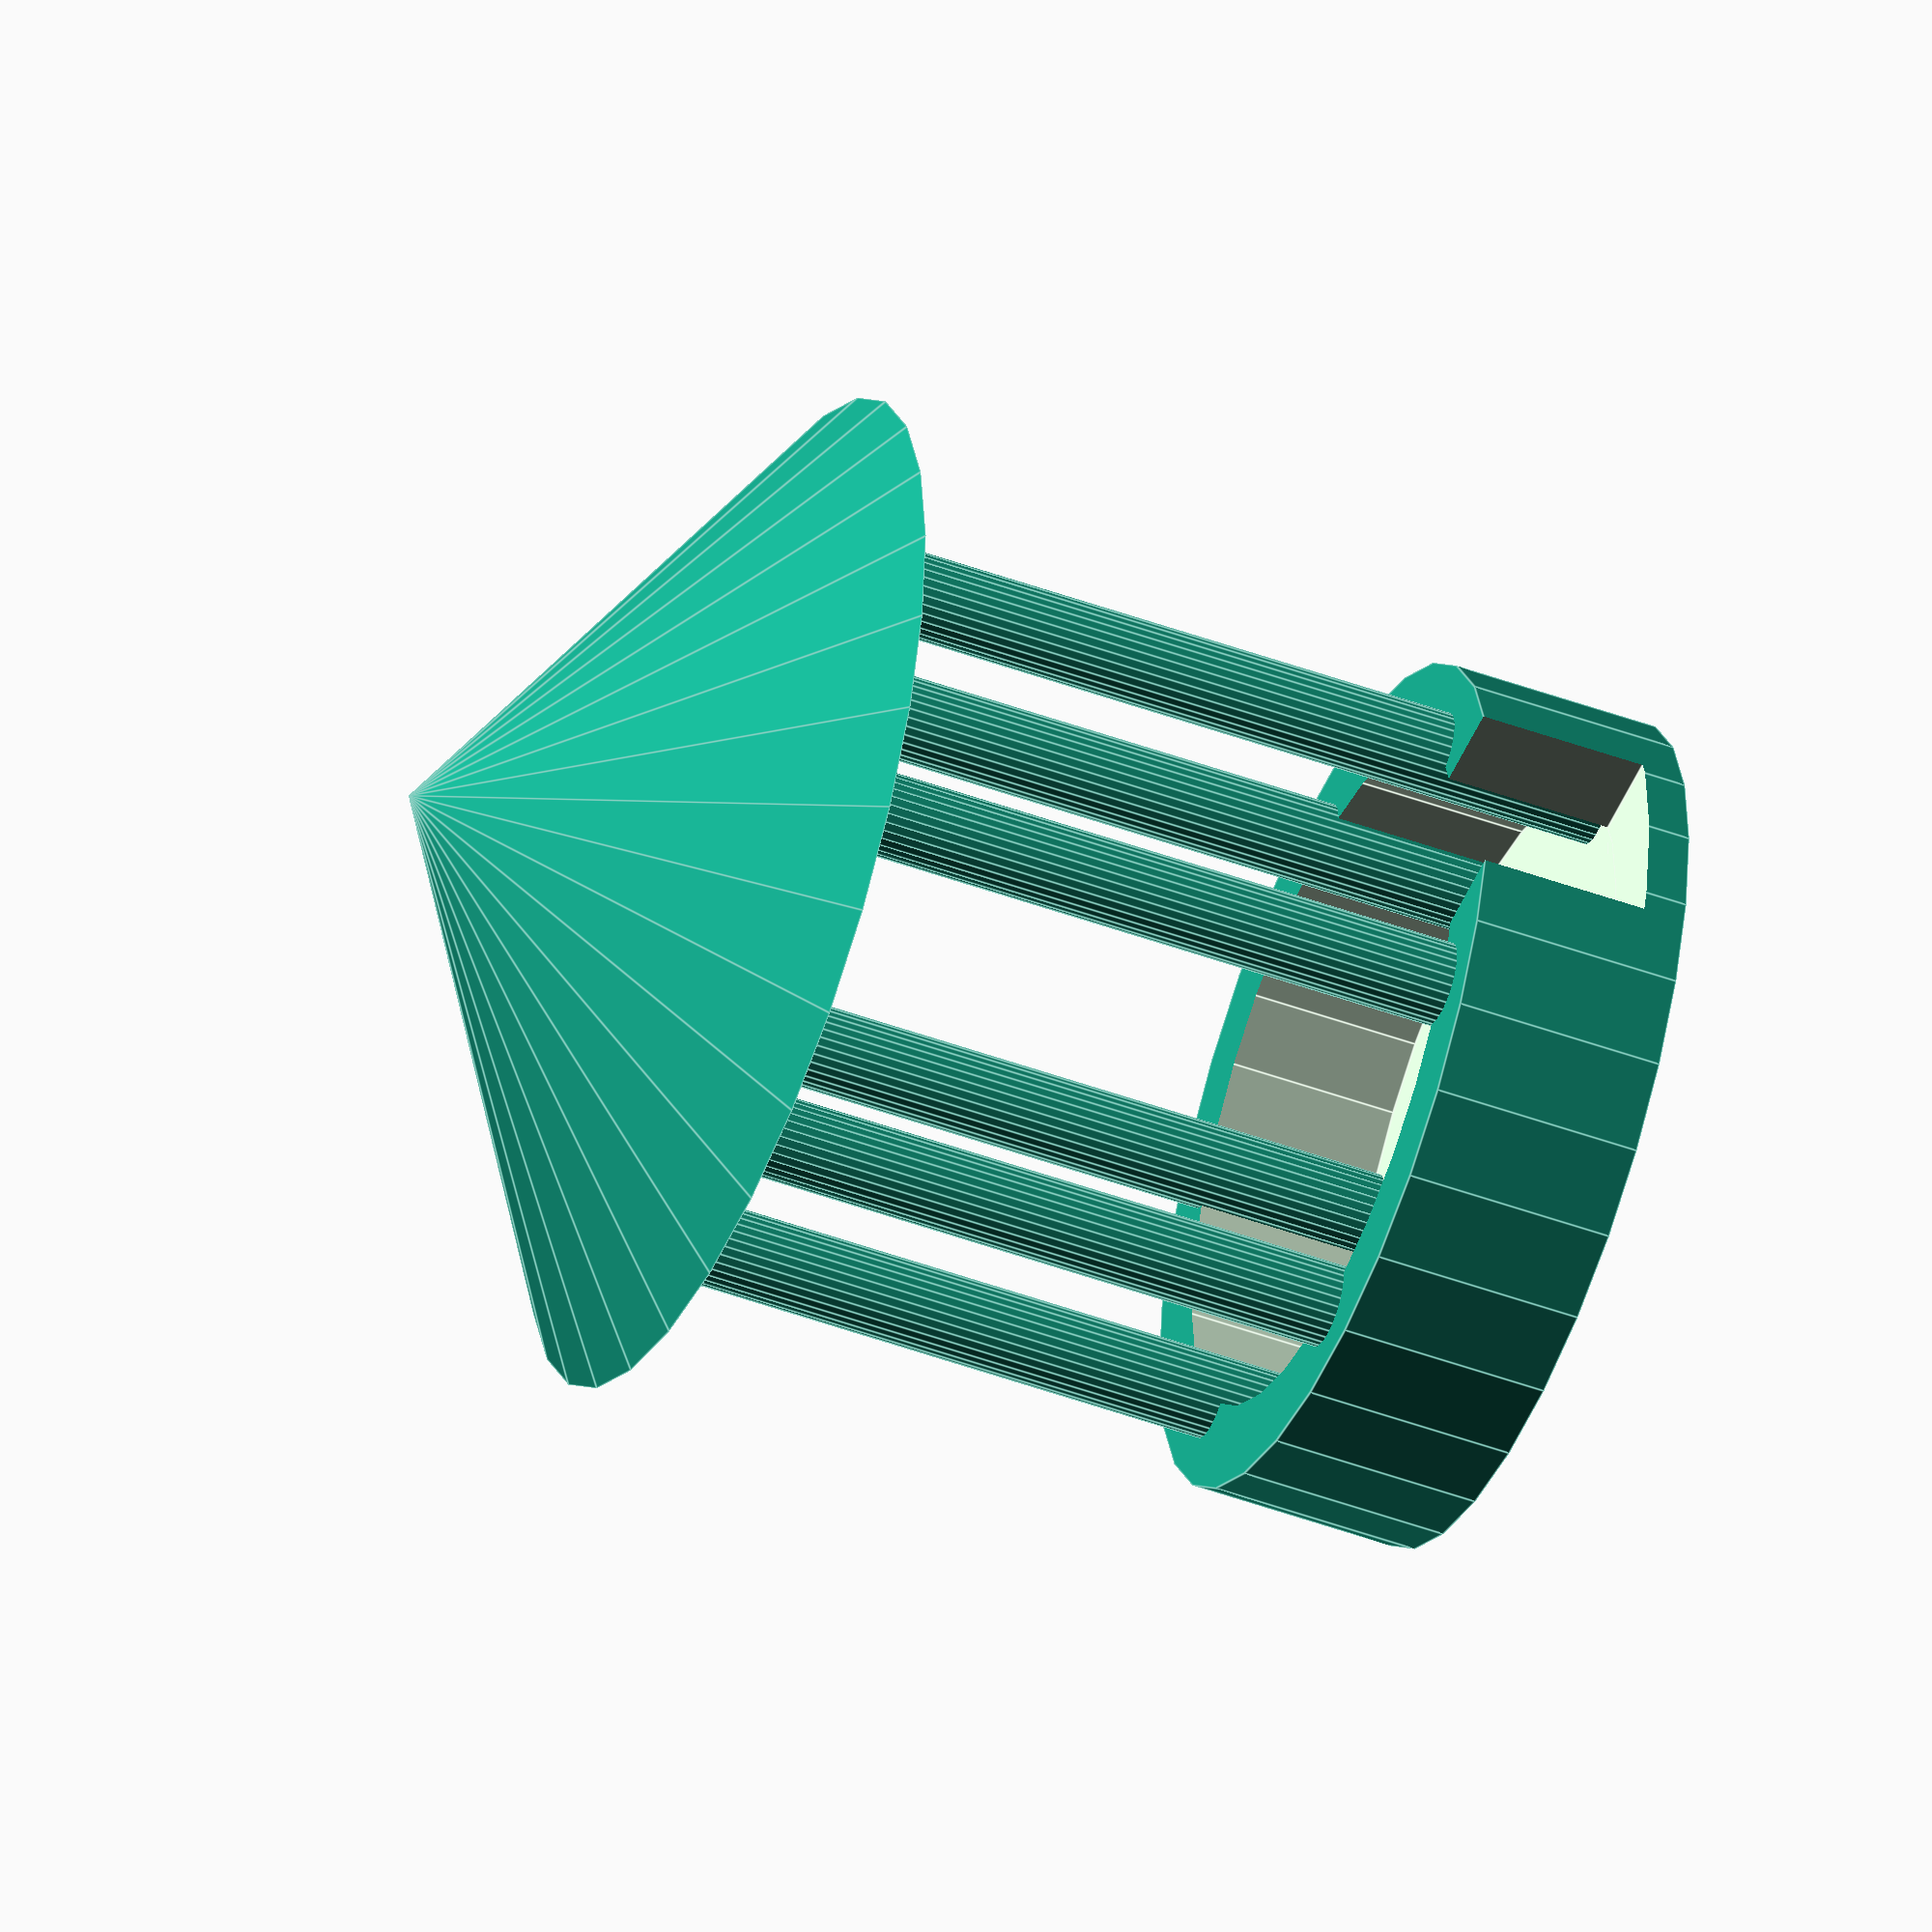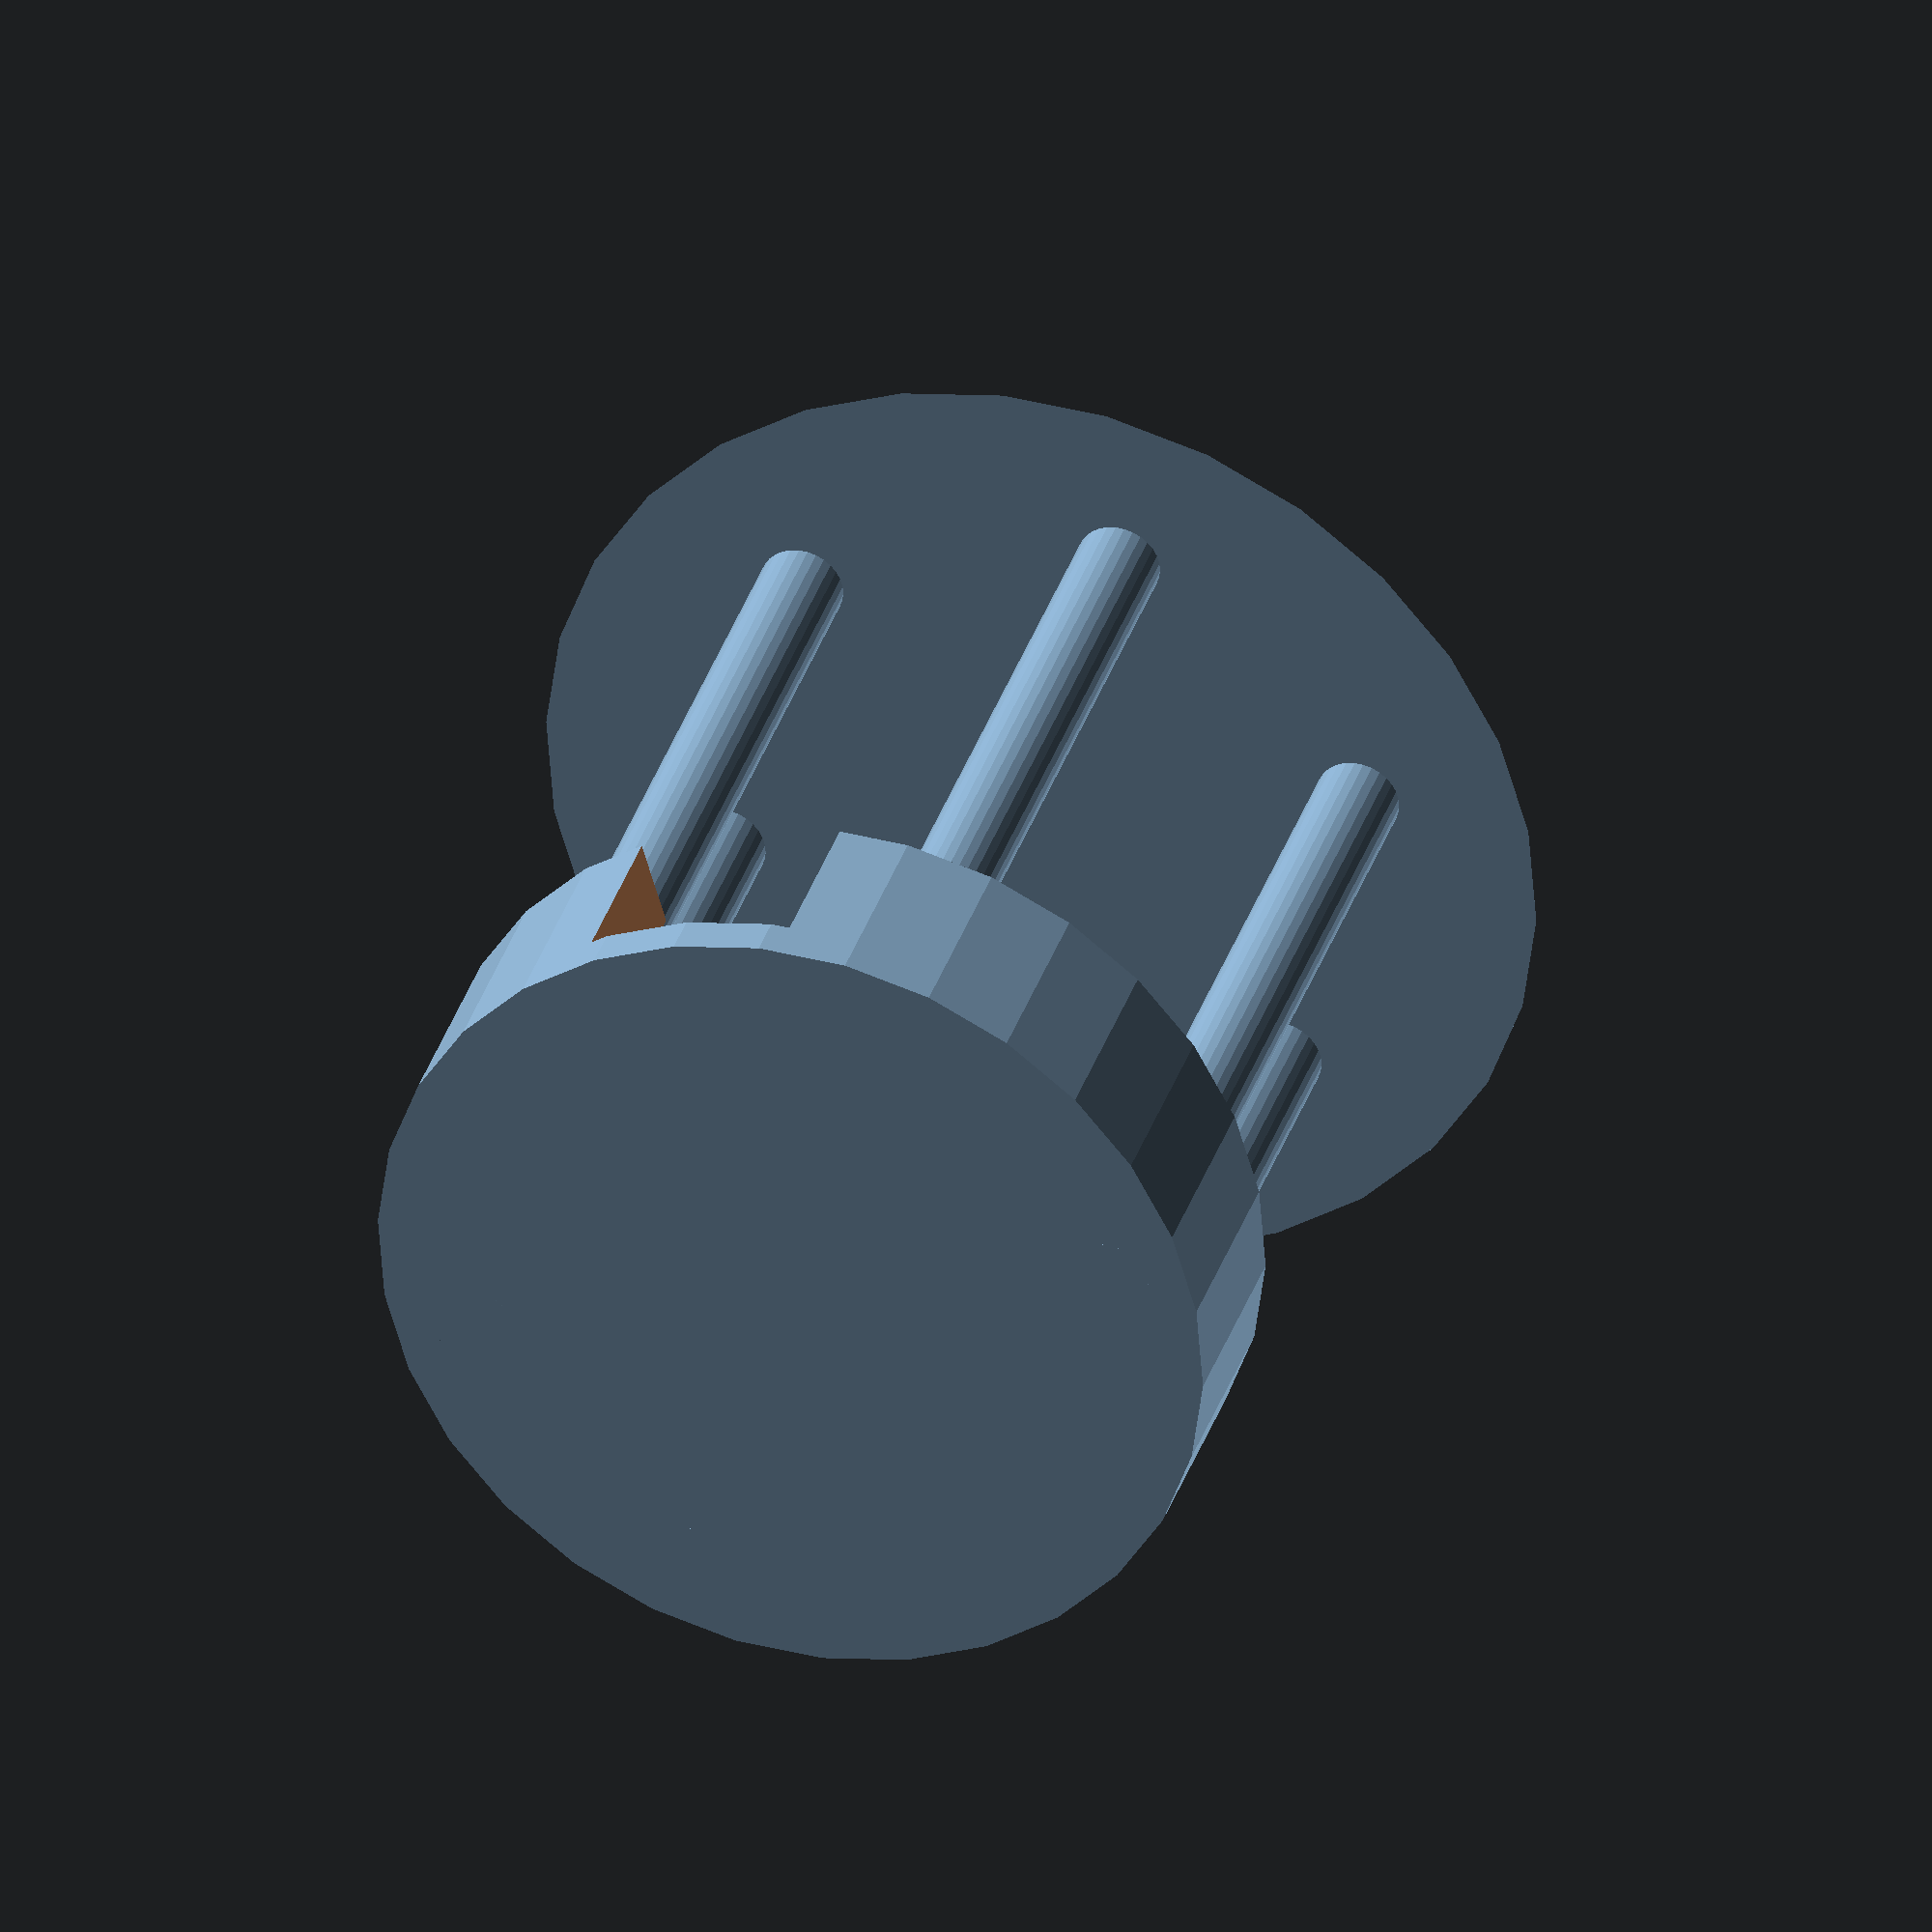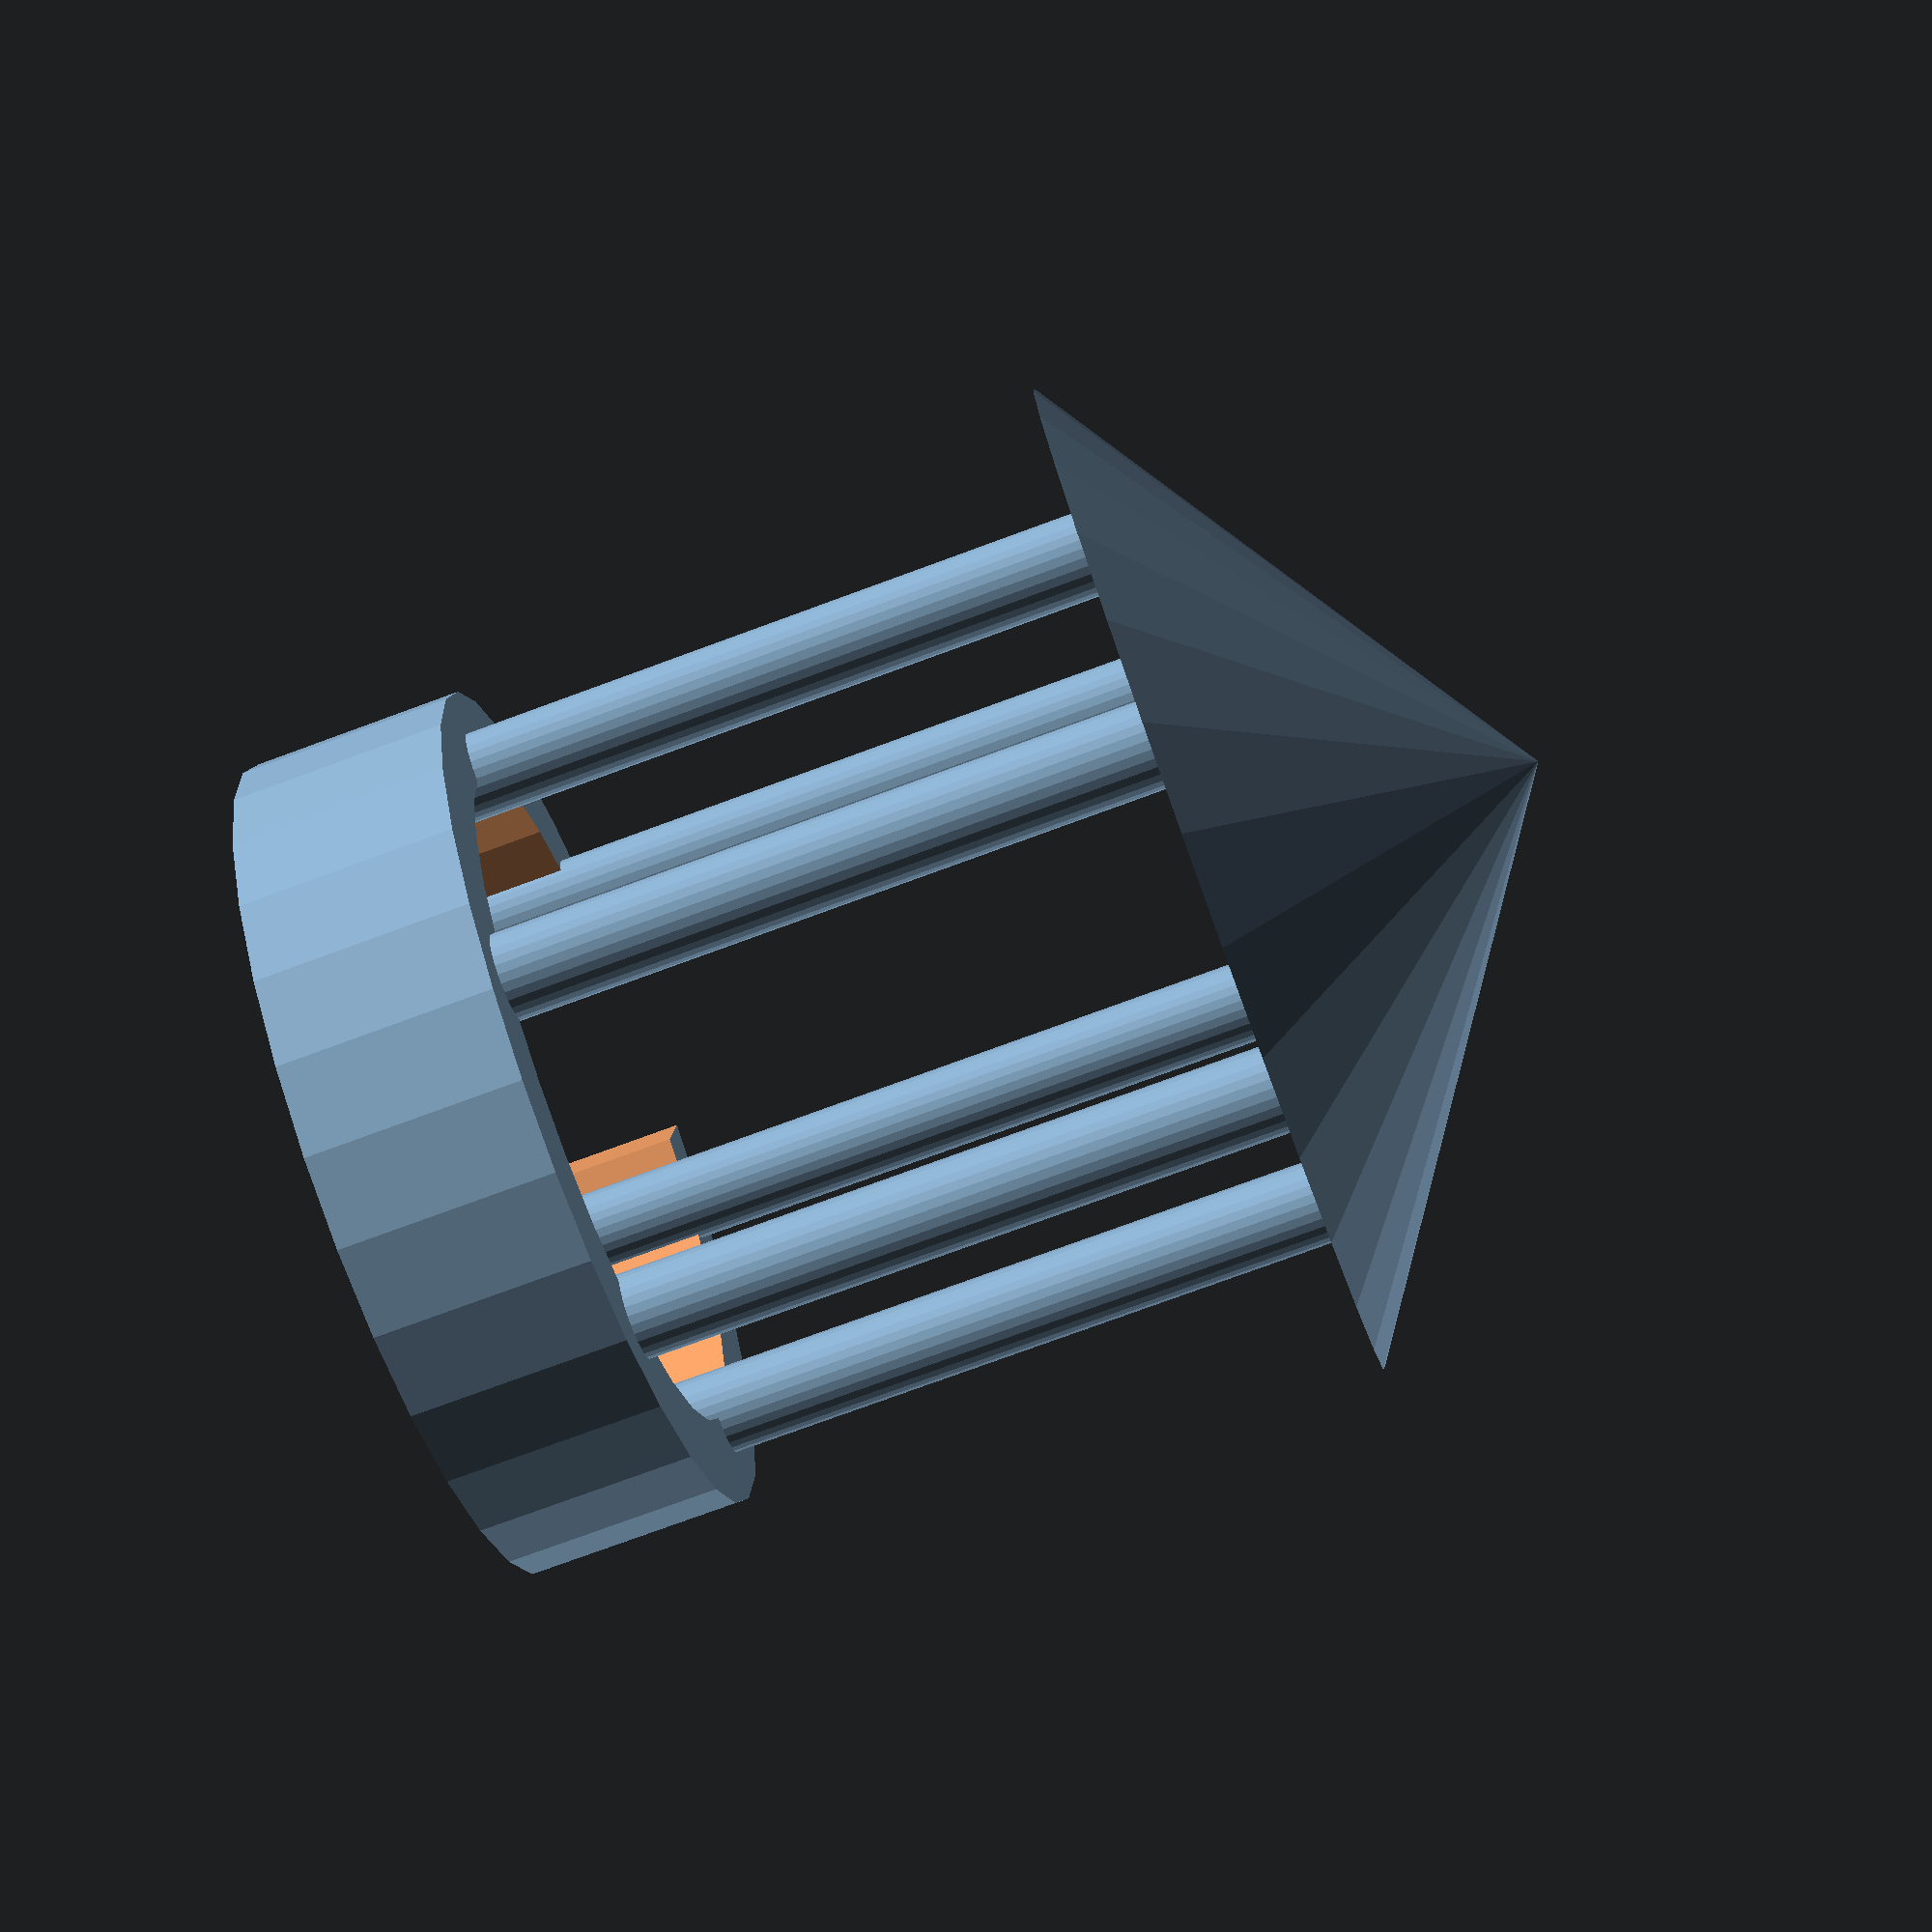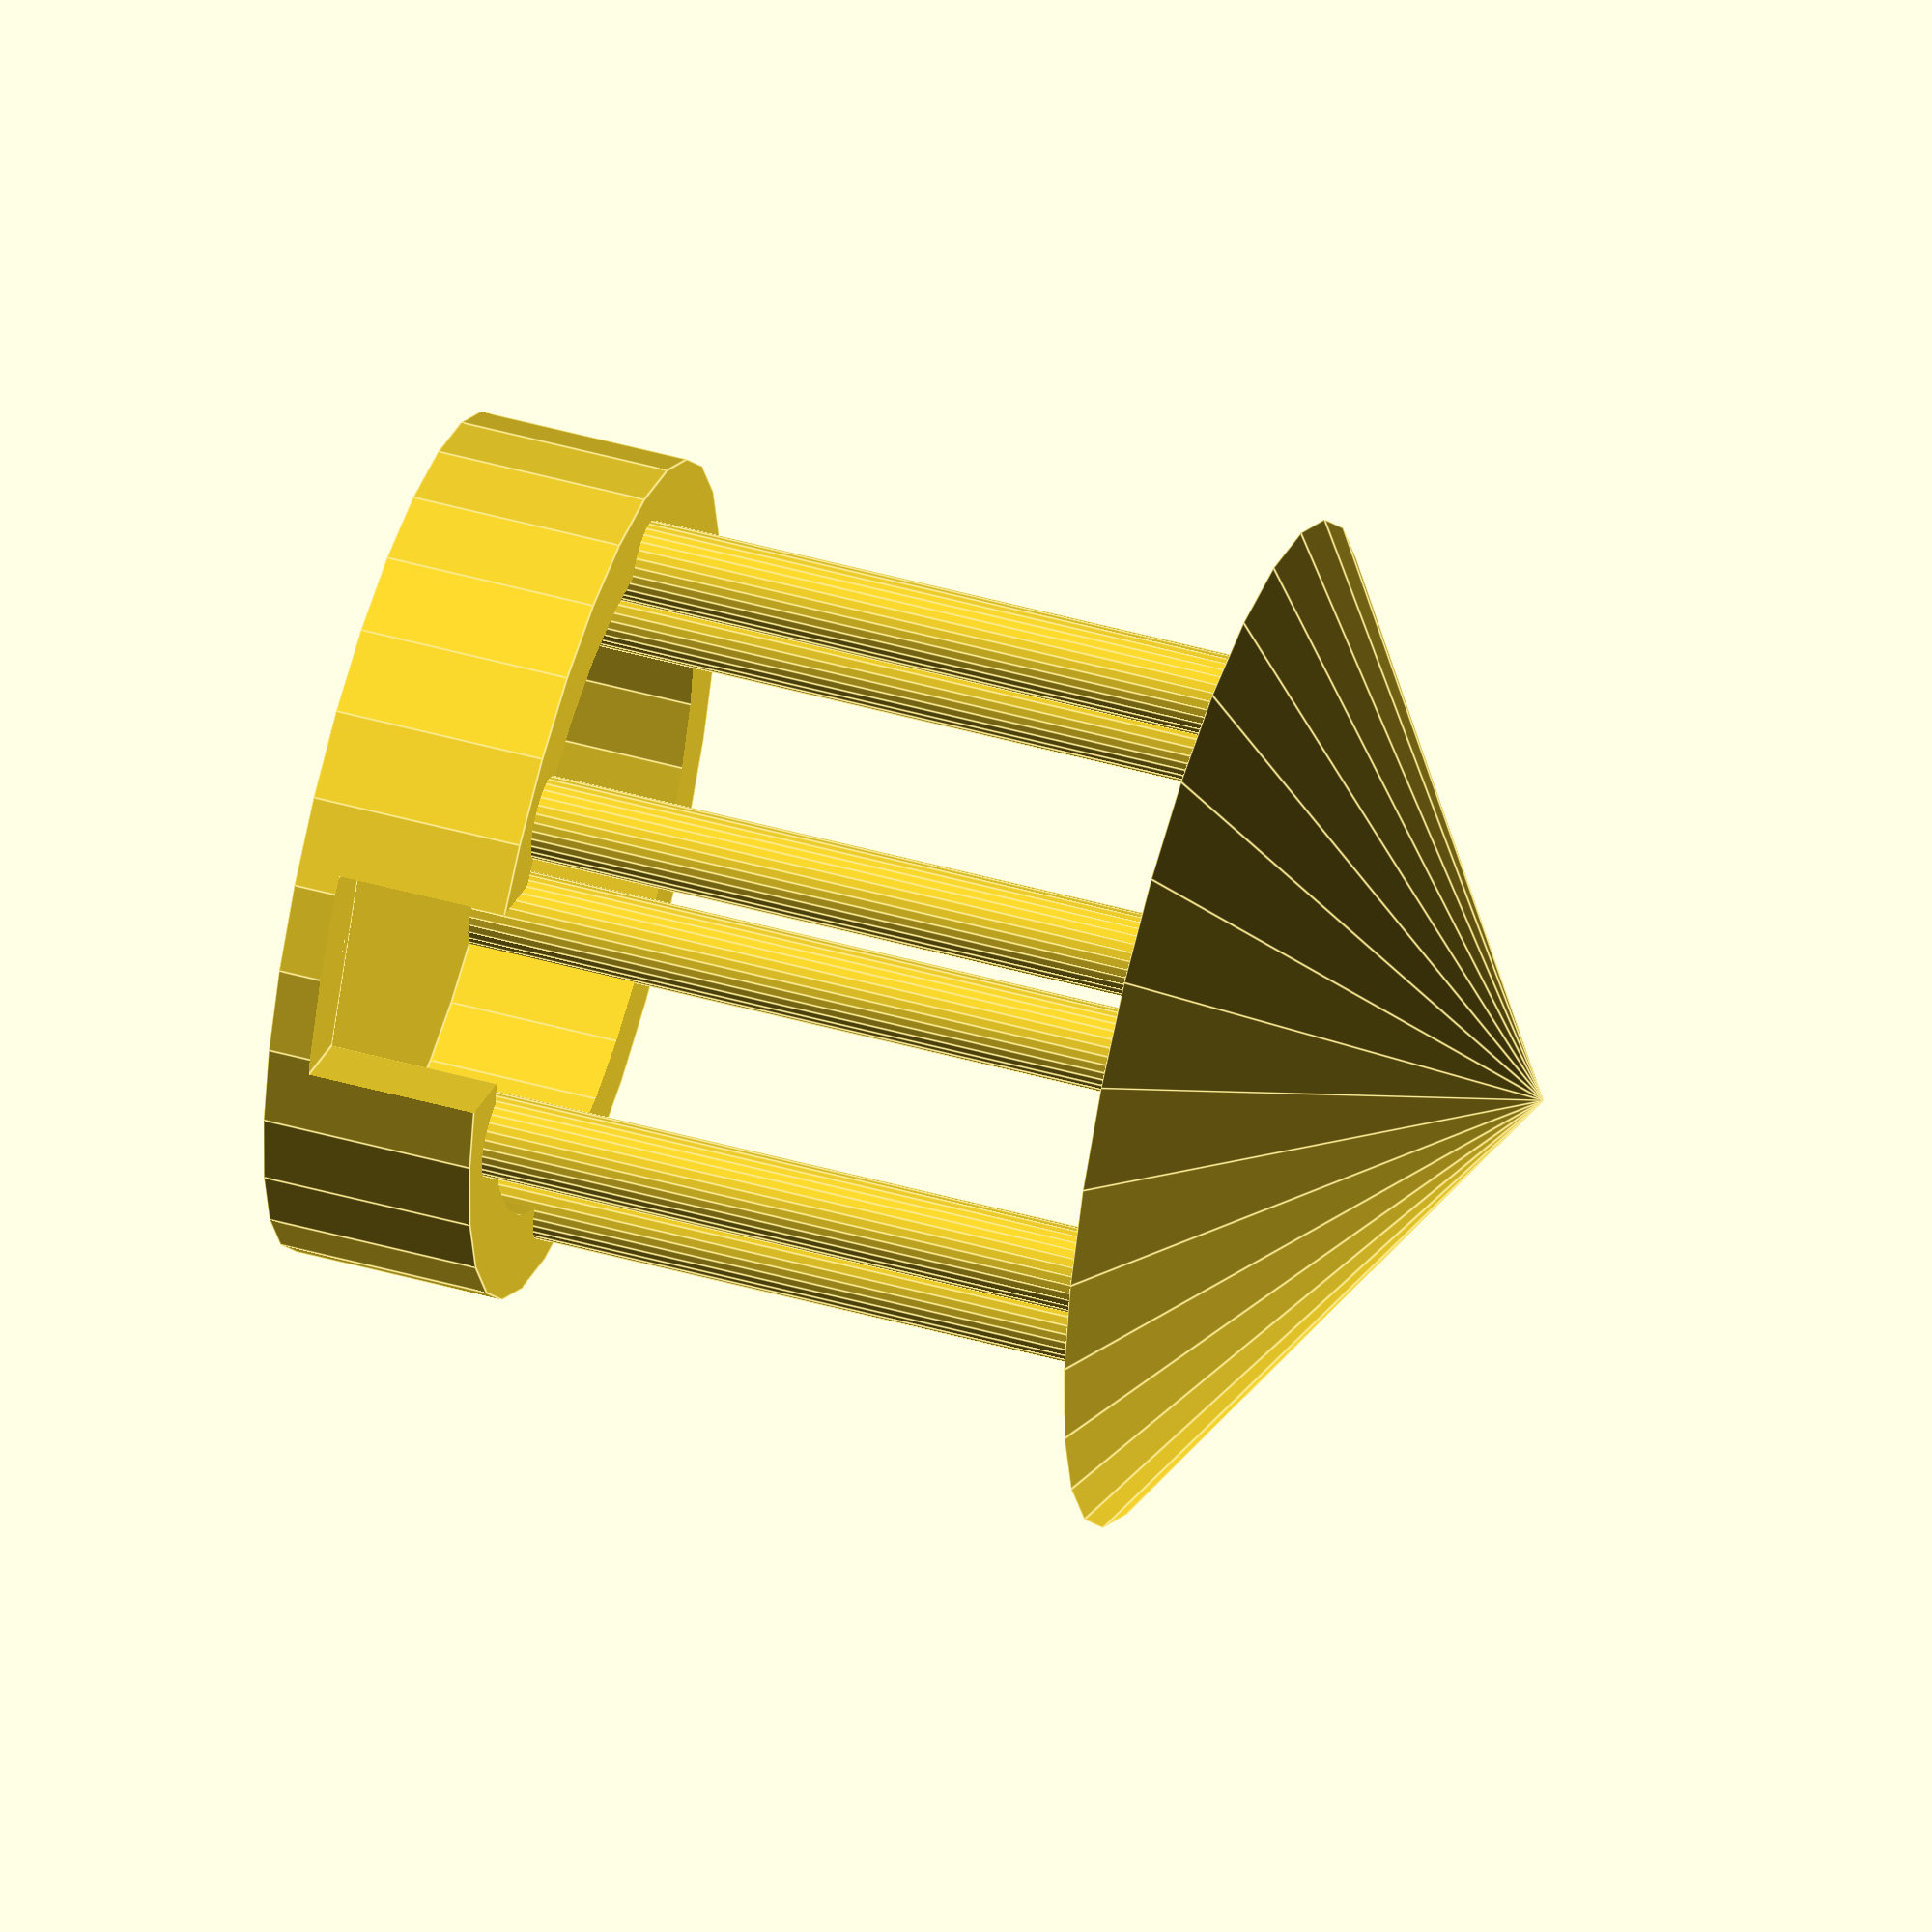
<openscad>

module example005()
{
  translate([0, 0, -120]) {
    difference() {
      cylinder(h = 50, r = 100);
      translate([0, 0, 10]) cylinder(h = 50, r = 80);
      translate([100, 0, 35]) cube(50, center = true);
    }
    for (i = [0:5]) {
      echo(360*i/6, sin(360*i/6)*80, cos(360*i/6)*80);
      translate([sin(360*i/6)*80, cos(360*i/6)*80, 0 ])
        cylinder(h = 200, r=10);
    }
    translate([0, 0, 200])
      cylinder(h = 80, r1 = 120, r2 = 0);
  }
}

echo(version=version());

example005();

// Written by Clifford Wolf <clifford@clifford.at> and Marius
// Kintel <marius@kintel.net>
//
// To the extent possible under law, the author(s) have dedicated all
// copyright and related and neighboring rights to this software to the
// public domain worldwide. This software is distributed without any
// warranty.
//
// You should have received a copy of the CC0 Public Domain
// Dedication along with this software.
// If not, see <http://creativecommons.org/publicdomain/zero/1.0/>.

</openscad>
<views>
elev=47.2 azim=358.9 roll=67.4 proj=o view=edges
elev=144.3 azim=106.4 roll=343.1 proj=o view=solid
elev=257.7 azim=94.7 roll=249.9 proj=p view=wireframe
elev=130.0 azim=29.4 roll=253.1 proj=o view=edges
</views>
